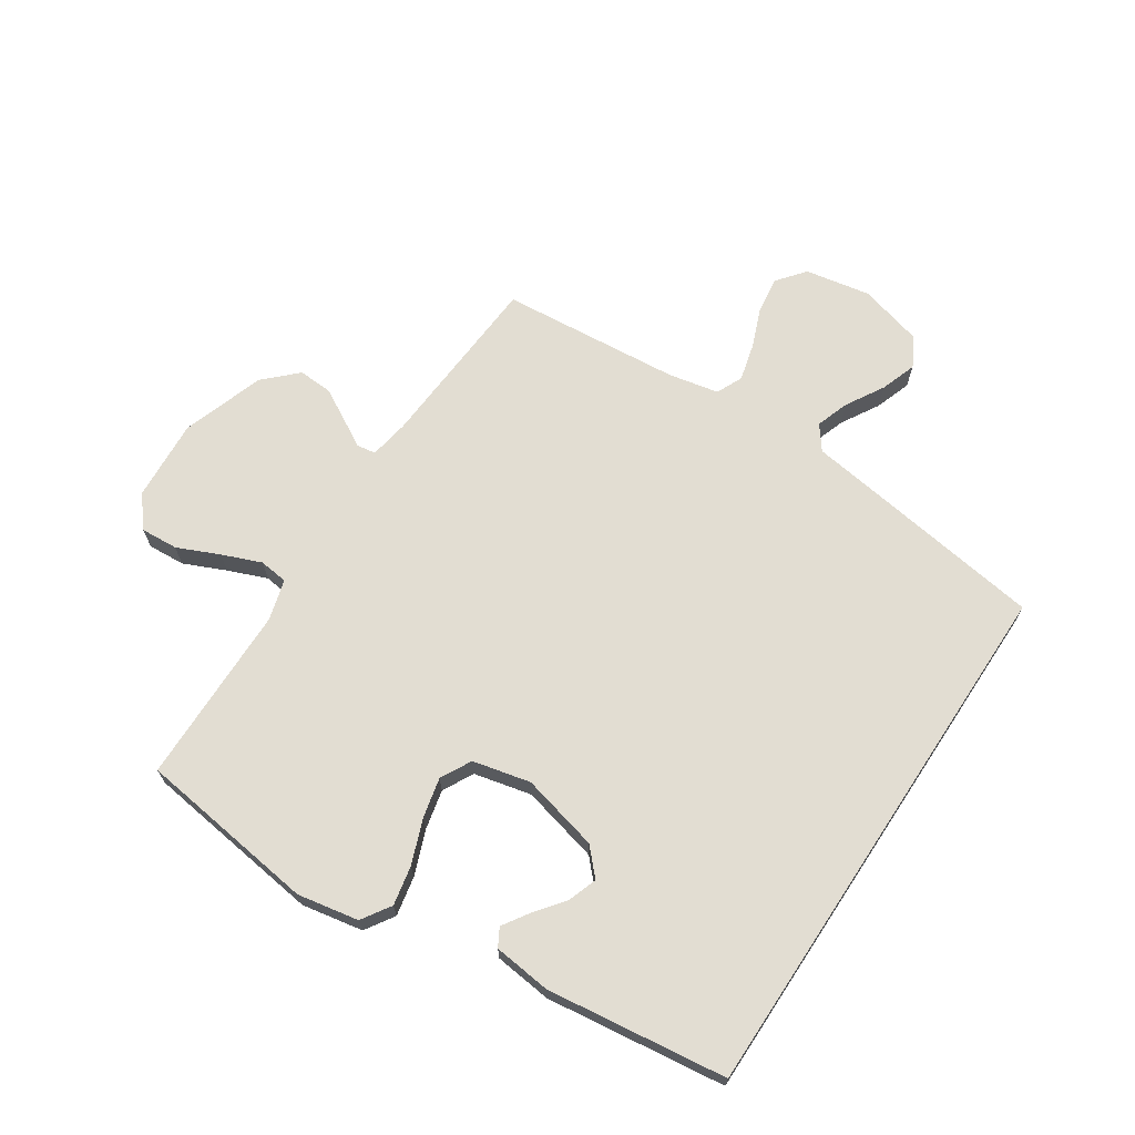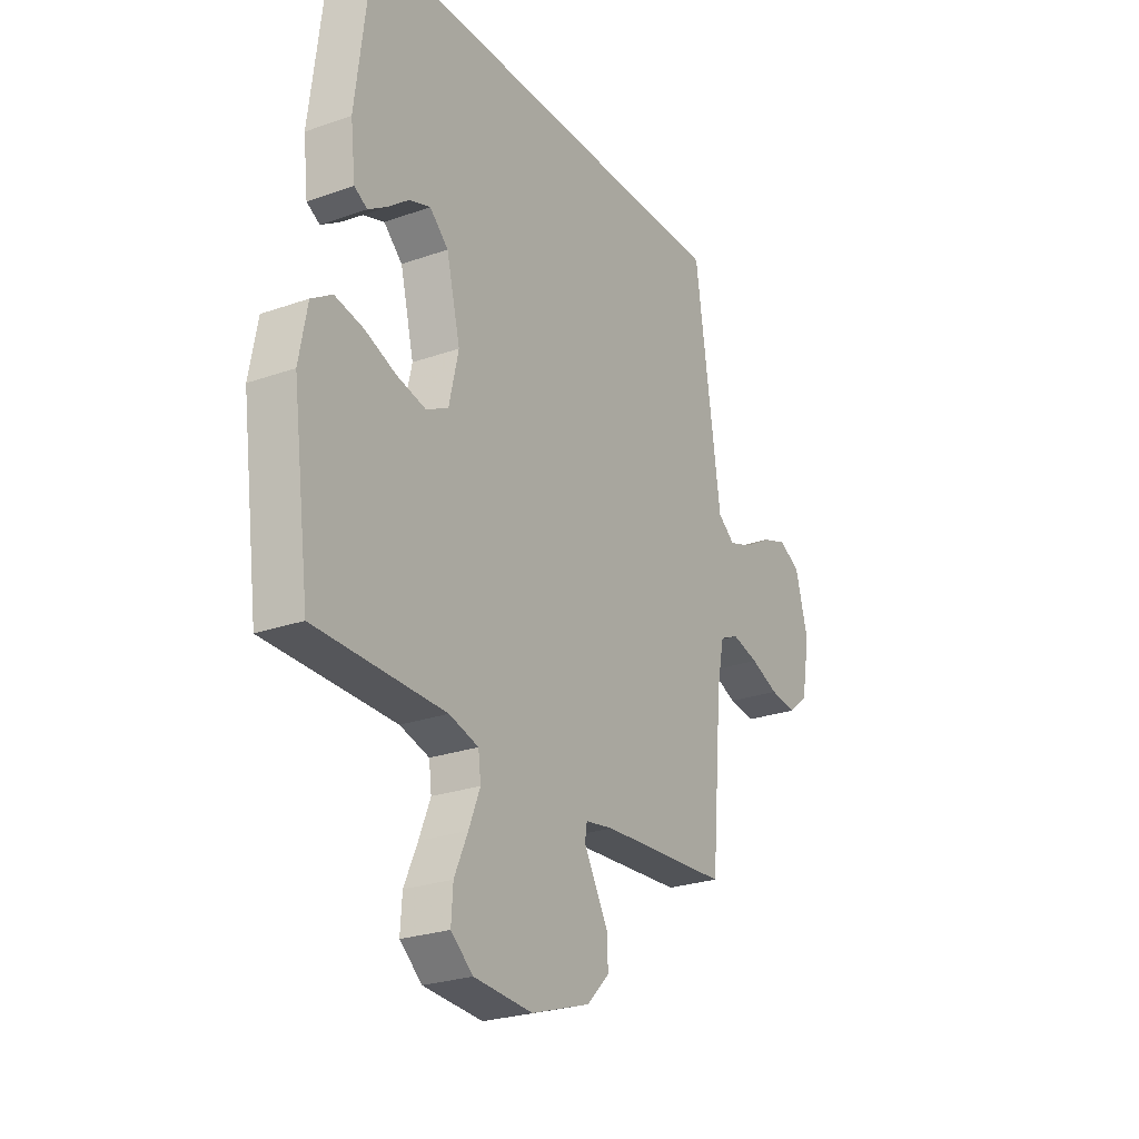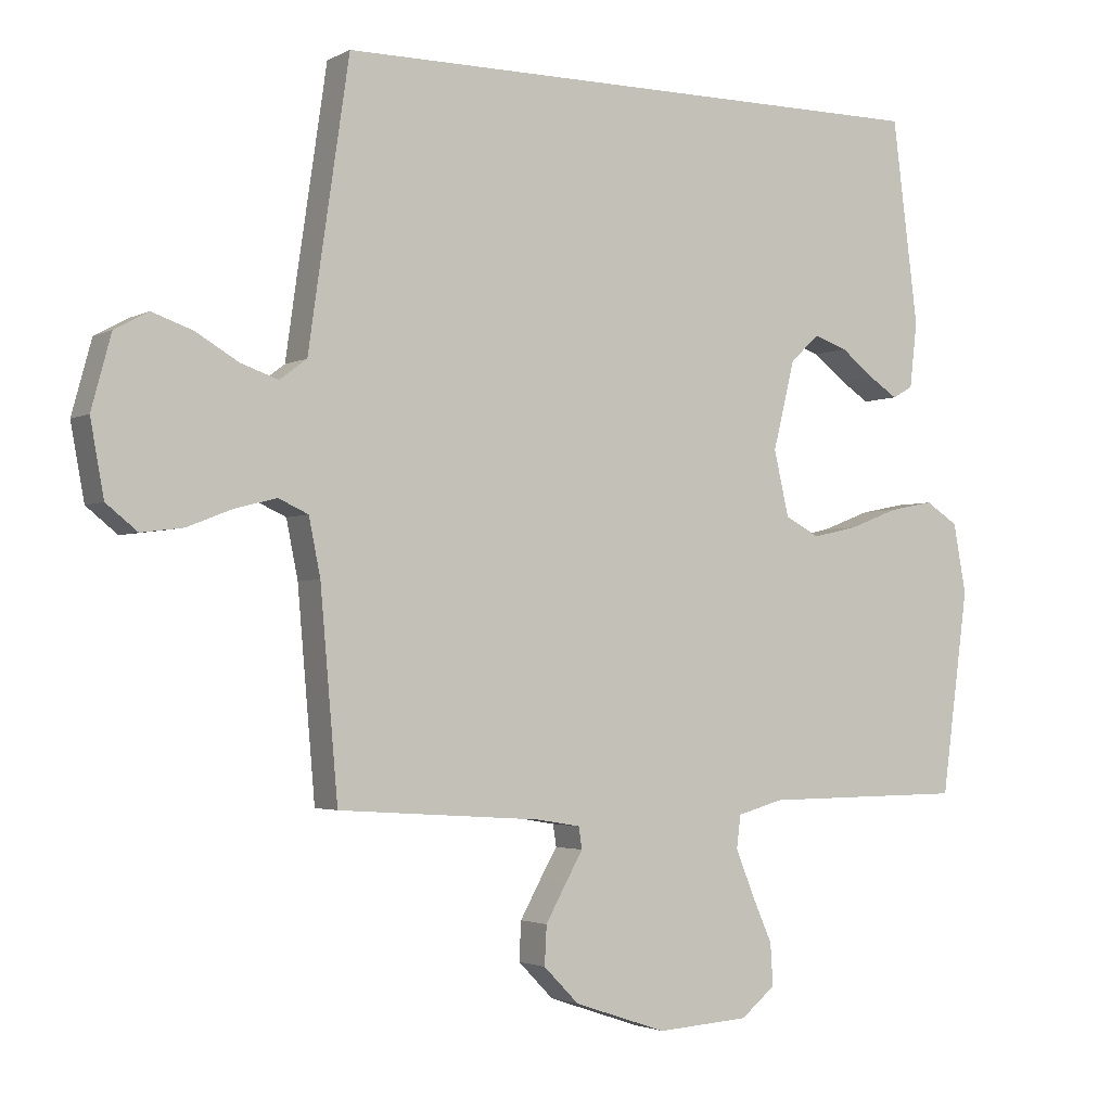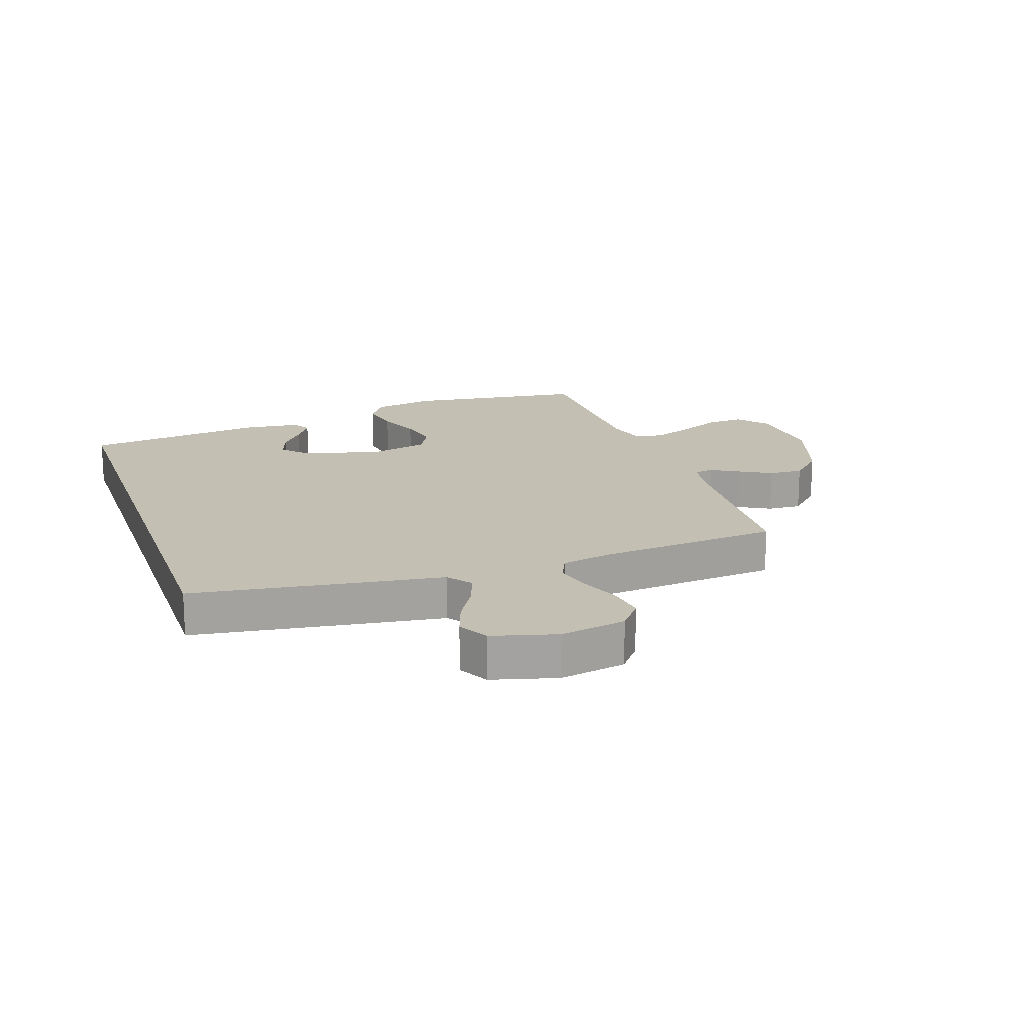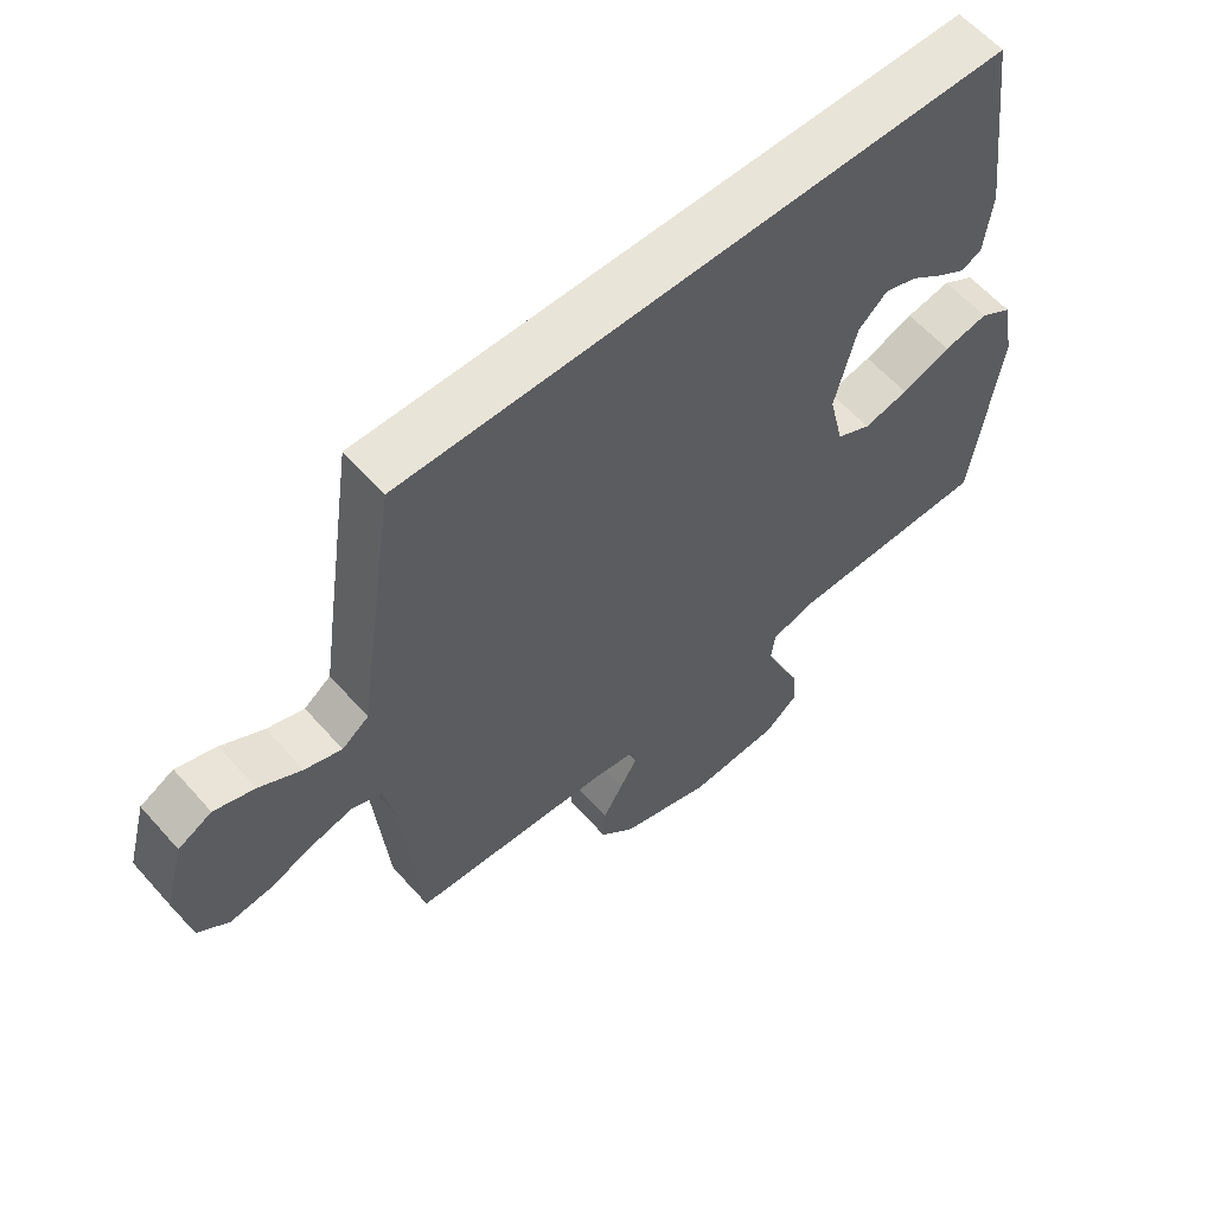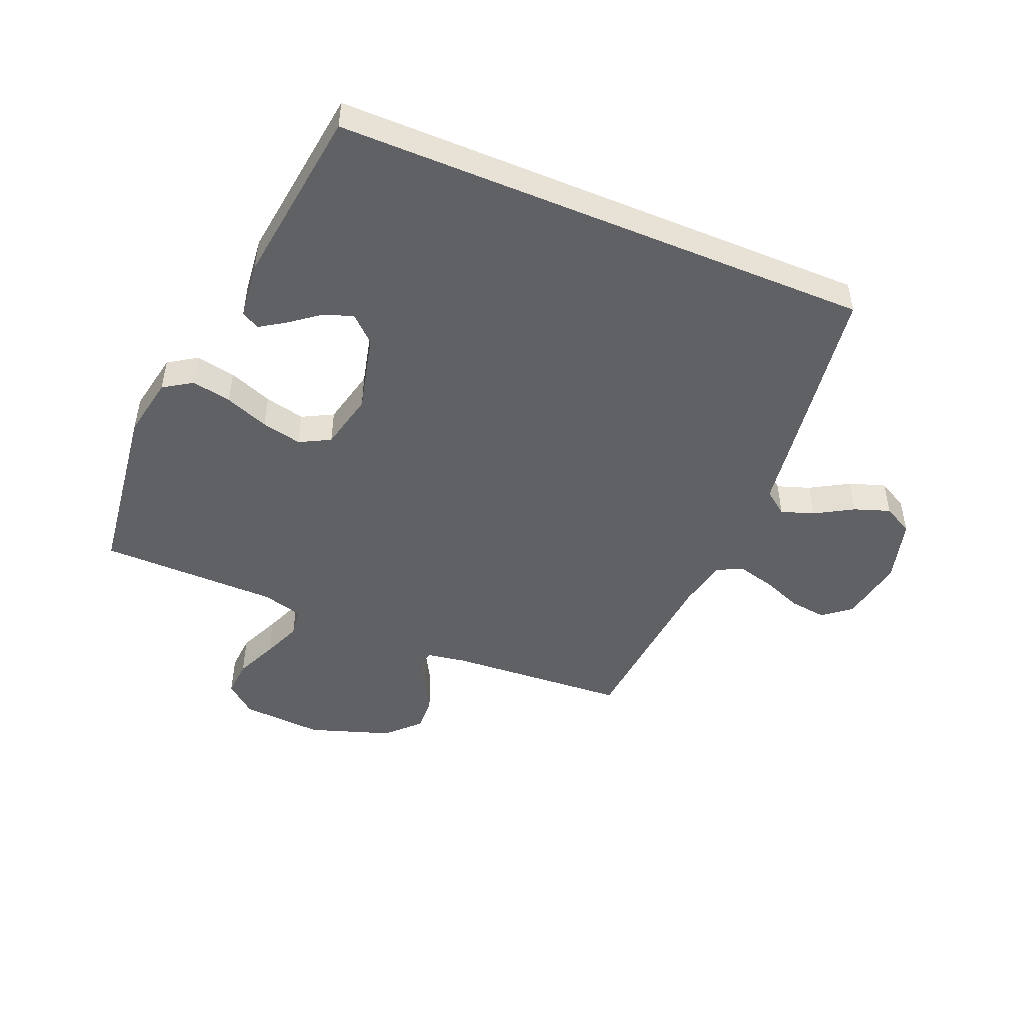
<metadata>
{"format":"obj","ext":"obj","renderer":"f3d","projection":"perspective","resolution":1024,"background":"white","views":[{"elev":68.2,"azim":-56.6,"up":"+Y"},{"elev":-25.5,"azim":-60.4,"up":"+Z"},{"elev":-2.6,"azim":149.7,"up":"+Z"},{"elev":17.7,"azim":71.1,"up":"+Y"},{"elev":60.0,"azim":138.7,"up":"+Z"},{"elev":-48.2,"azim":-22.7,"up":"+Y"}]}
</metadata>
<code>
v 0.5 0.07 -0.5
v 0.2 0.07 -0.52
v 0.135 0.07 -0.531
v 0.13 0.07 -0.563
v 0.156 0.07 -0.608
v 0.186 0.07 -0.662
v 0.189 0.07 -0.719
v 0.137 0.07 -0.772
v 0 0.07 -0.818
v -0.136 0.07 -0.809
v -0.187 0.07 -0.767
v -0.183 0.07 -0.705
v -0.152 0.07 -0.635
v -0.126 0.07 -0.57
v -0.132 0.07 -0.522
v -0.2 0.07 -0.503
v -0.5 0.07 -0.5
v -0.54 0.07 -0.2
v -0.521 0.07 -0.098
v -0.473 0.07 -0.067
v -0.407 0.07 -0.08
v -0.334 0.07 -0.108
v -0.267 0.07 -0.123
v -0.216 0.07 -0.096
v -0.194 0.07 0
v -0.226 0.07 0.13
v -0.269 0.07 0.17
v -0.318 0.07 0.153
v -0.367 0.07 0.115
v -0.41 0.07 0.087
v -0.44 0.07 0.104
v -0.451 0.07 0.2
v -0.413 0.07 0.5
v 0.486 0.07 0.5
v 0.53 0.07 0.2
v 0.546 0.07 0.087
v 0.586 0.07 0.057
v 0.641 0.07 0.076
v 0.704 0.07 0.113
v 0.764 0.07 0.134
v 0.814 0.07 0.107
v 0.843 0.07 0
v 0.823 0.07 -0.109
v 0.777 0.07 -0.146
v 0.715 0.07 -0.138
v 0.649 0.07 -0.112
v 0.587 0.07 -0.096
v 0.543 0.07 -0.116
v 0.526 0.07 -0.2
v 0.5 0 -0.5
v 0.2 0 -0.52
v 0.135 0 -0.531
v 0.13 0 -0.563
v 0.156 0 -0.608
v 0.186 0 -0.662
v 0.189 0 -0.719
v 0.137 0 -0.772
v 0 0 -0.818
v -0.136 0 -0.809
v -0.187 0 -0.767
v -0.183 0 -0.705
v -0.152 0 -0.635
v -0.126 0 -0.57
v -0.132 0 -0.522
v -0.2 0 -0.503
v -0.5 0 -0.5
v -0.54 0 -0.2
v -0.521 0 -0.098
v -0.473 0 -0.067
v -0.407 0 -0.08
v -0.334 0 -0.108
v -0.267 0 -0.123
v -0.216 0 -0.096
v -0.194 0 0
v -0.226 0 0.13
v -0.269 0 0.17
v -0.318 0 0.153
v -0.367 0 0.115
v -0.41 0 0.087
v -0.44 0 0.104
v -0.451 0 0.2
v -0.413 0 0.5
v 0.486 0 0.5
v 0.53 0 0.2
v 0.546 0 0.087
v 0.586 0 0.057
v 0.641 0 0.076
v 0.704 0 0.113
v 0.764 0 0.134
v 0.814 0 0.107
v 0.843 0 0
v 0.823 0 -0.109
v 0.777 0 -0.146
v 0.715 0 -0.138
v 0.649 0 -0.112
v 0.587 0 -0.096
v 0.543 0 -0.116
v 0.526 0 -0.2
f 43 44 45 46
f 43 46 47
f 42 43 47
f 41 42 47
f 38 39 40 41
f 37 38 41 47
f 36 37 47 48
f 28 29 30 31
f 28 31 32 33
f 19 20 21 22
f 19 22 23
f 16 17 18 19
f 15 16 19 23
f 10 11 12 13
f 10 13 14
f 9 10 14
f 8 9 14 15
f 4 5 6 7
f 4 7 8 15
f 49 1 2
f 49 2 3
f 48 49 3
f 36 48 3
f 35 36 3
f 34 35 3
f 27 28 33 34
f 26 27 34
f 25 26 34 3
f 24 25 3 4
f 4 15 23 24
f 95 94 93 92
f 96 95 92
f 96 92 91
f 96 91 90
f 90 89 88 87
f 96 90 87 86
f 97 96 86 85
f 80 79 78 77
f 82 81 80 77
f 71 70 69 68
f 72 71 68
f 68 67 66 65
f 72 68 65 64
f 62 61 60 59
f 63 62 59
f 63 59 58
f 64 63 58 57
f 56 55 54 53
f 64 57 56 53
f 51 50 98
f 52 51 98
f 52 98 97
f 52 97 85
f 52 85 84
f 52 84 83
f 83 82 77 76
f 83 76 75
f 52 83 75 74
f 53 52 74 73
f 73 72 64 53
f 1 50 51 2
f 2 51 52 3
f 3 52 53 4
f 4 53 54 5
f 5 54 55 6
f 6 55 56 7
f 7 56 57 8
f 8 57 58 9
f 9 58 59 10
f 10 59 60 11
f 11 60 61 12
f 12 61 62 13
f 13 62 63 14
f 14 63 64 15
f 15 64 65 16
f 16 65 66 17
f 17 66 67 18
f 18 67 68 19
f 19 68 69 20
f 20 69 70 21
f 21 70 71 22
f 22 71 72 23
f 23 72 73 24
f 24 73 74 25
f 25 74 75 26
f 26 75 76 27
f 27 76 77 28
f 28 77 78 29
f 29 78 79 30
f 30 79 80 31
f 31 80 81 32
f 32 81 82 33
f 33 82 83 34
f 34 83 84 35
f 35 84 85 36
f 36 85 86 37
f 37 86 87 38
f 38 87 88 39
f 39 88 89 40
f 40 89 90 41
f 41 90 91 42
f 42 91 92 43
f 43 92 93 44
f 44 93 94 45
f 45 94 95 46
f 46 95 96 47
f 47 96 97 48
f 48 97 98 49
f 49 98 50 1

</code>
